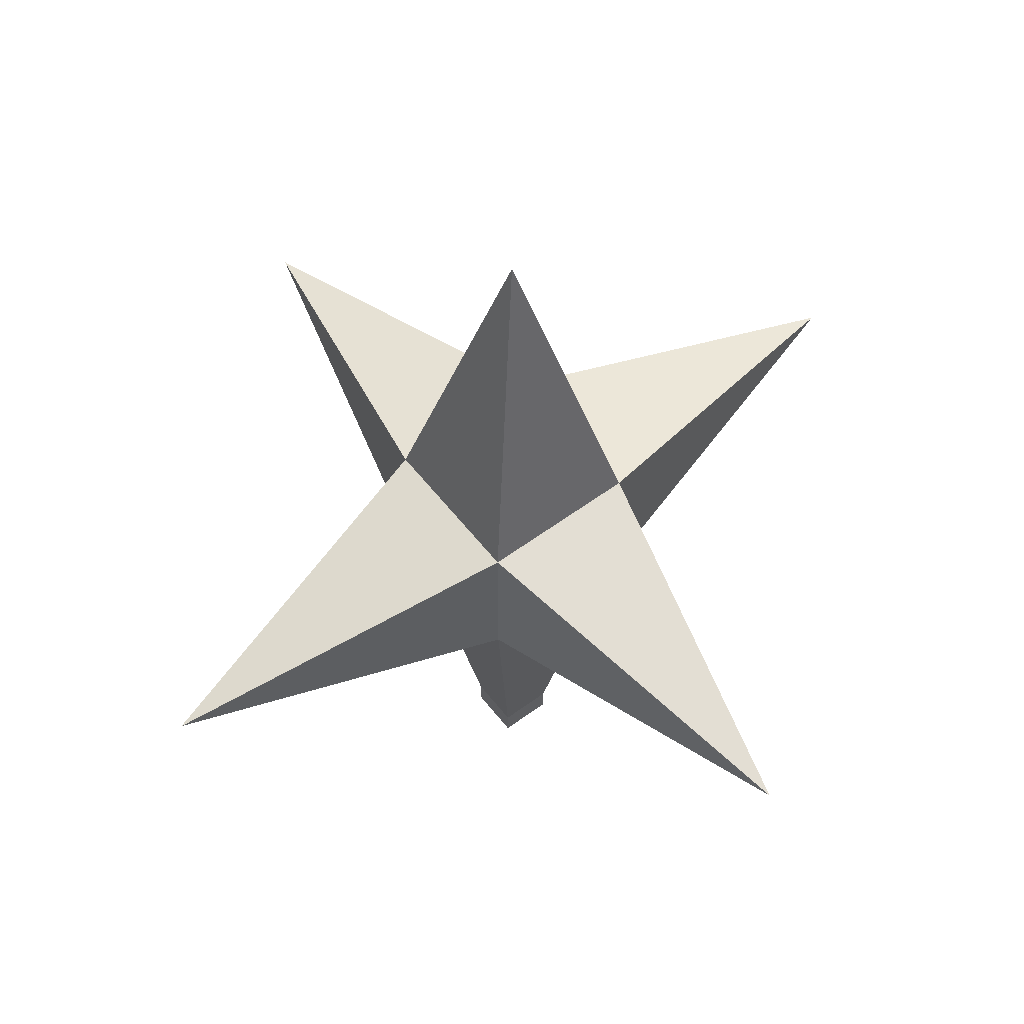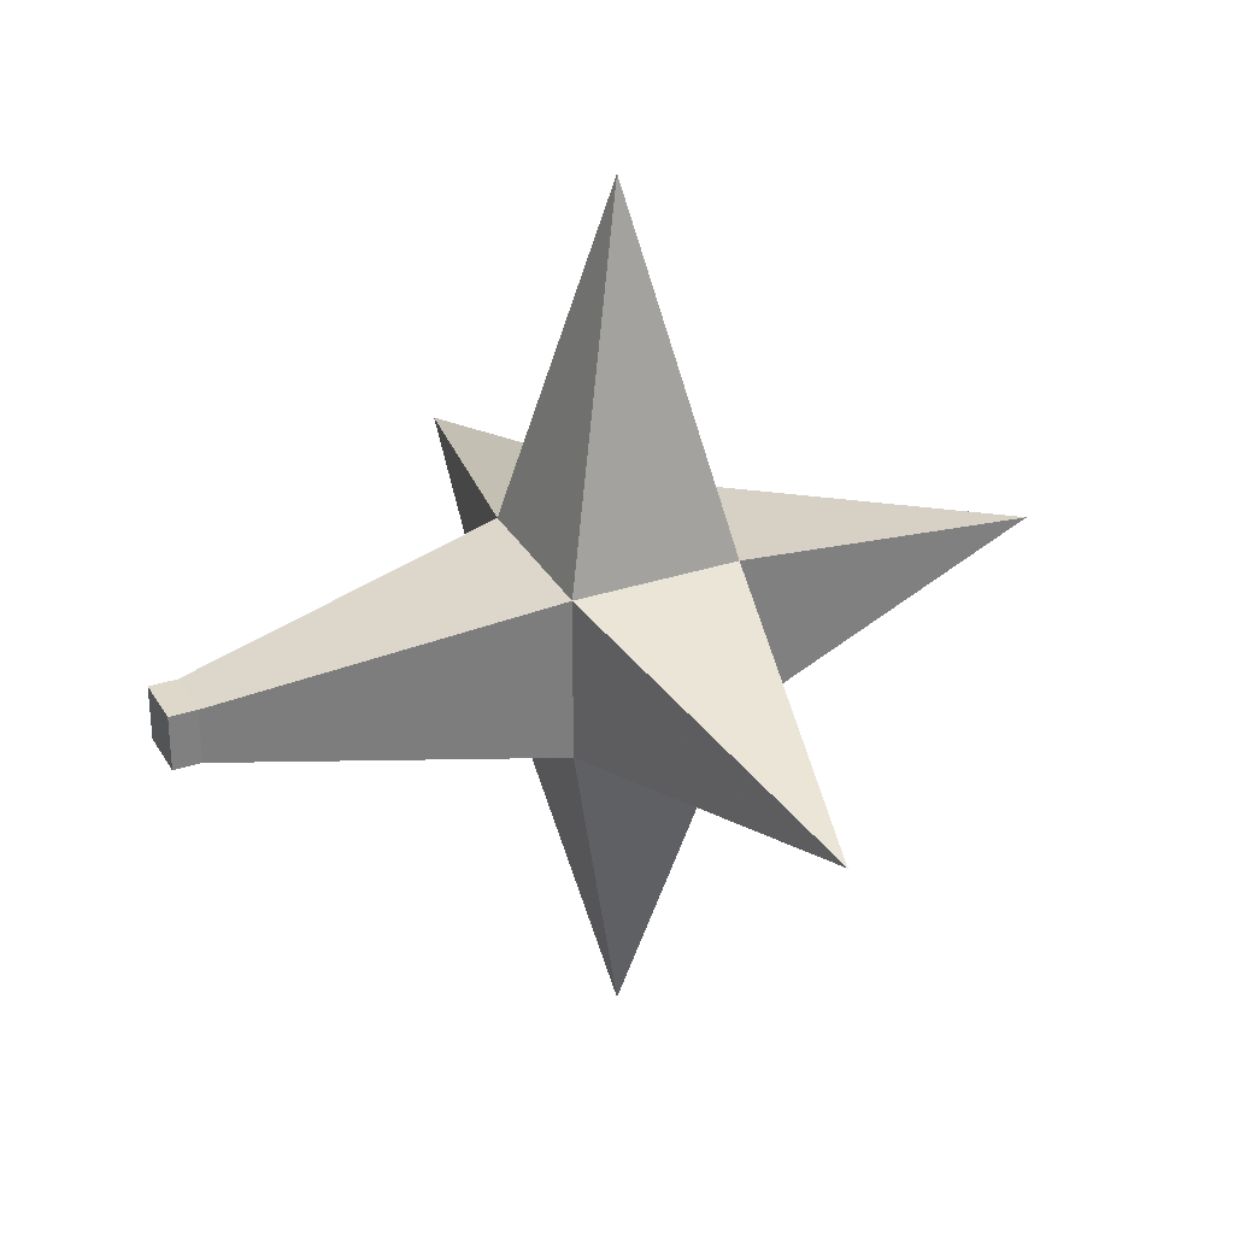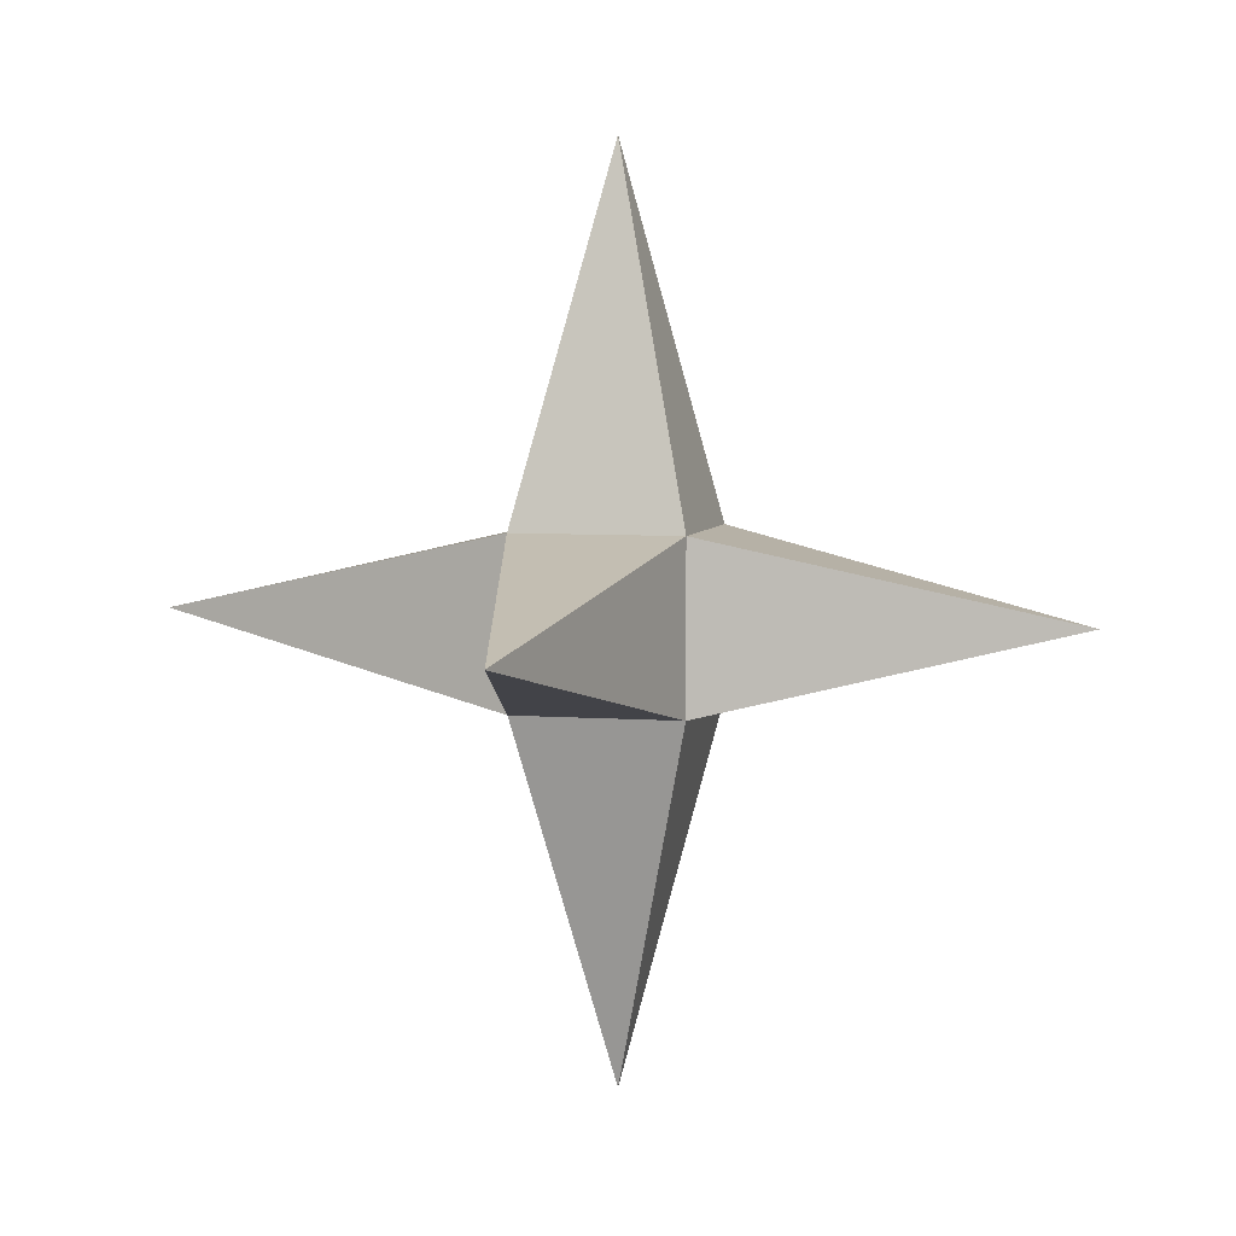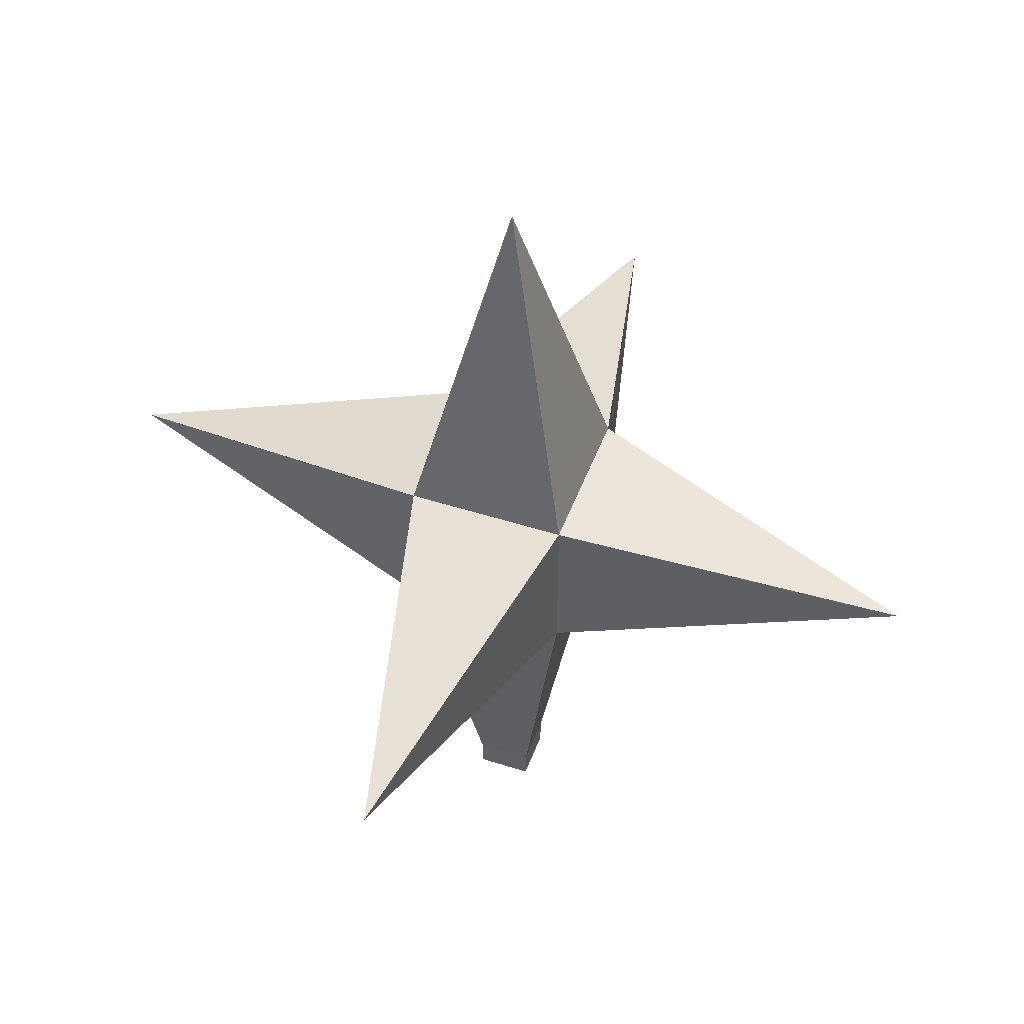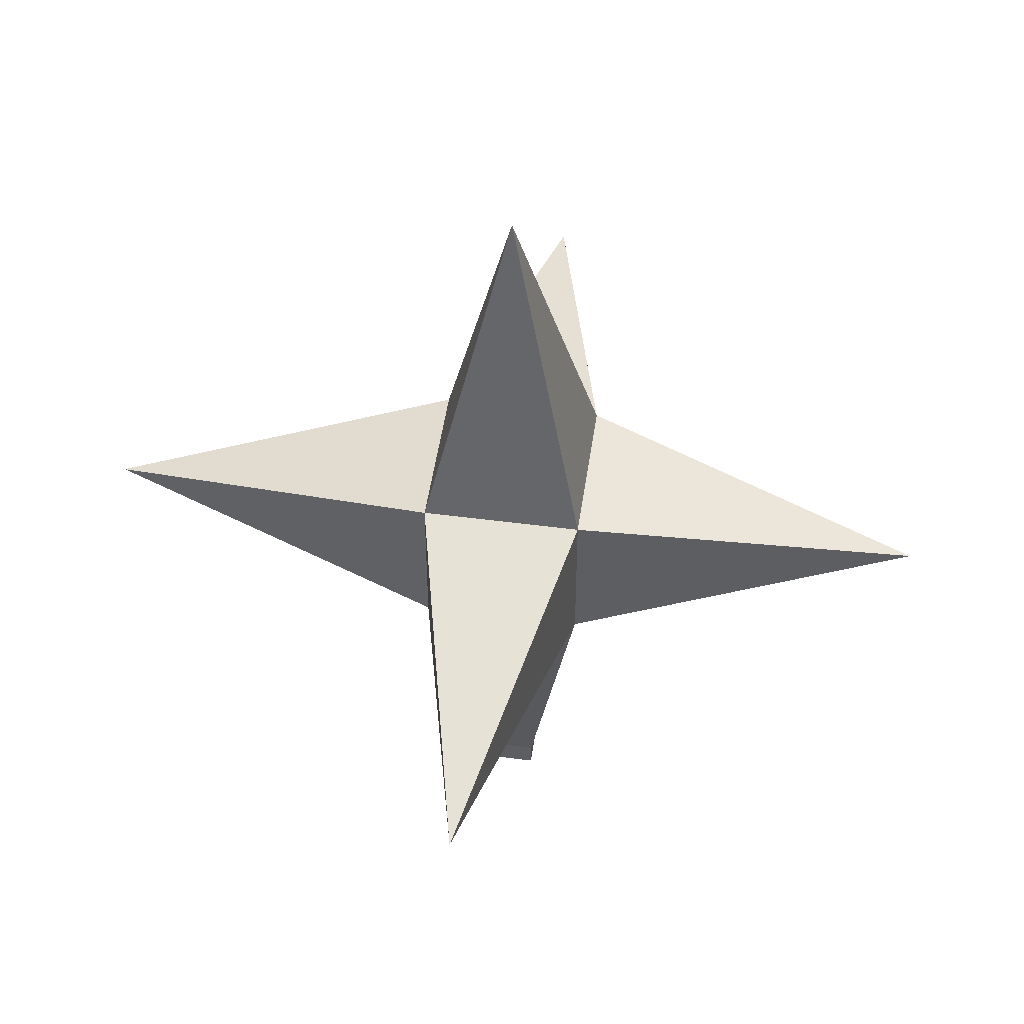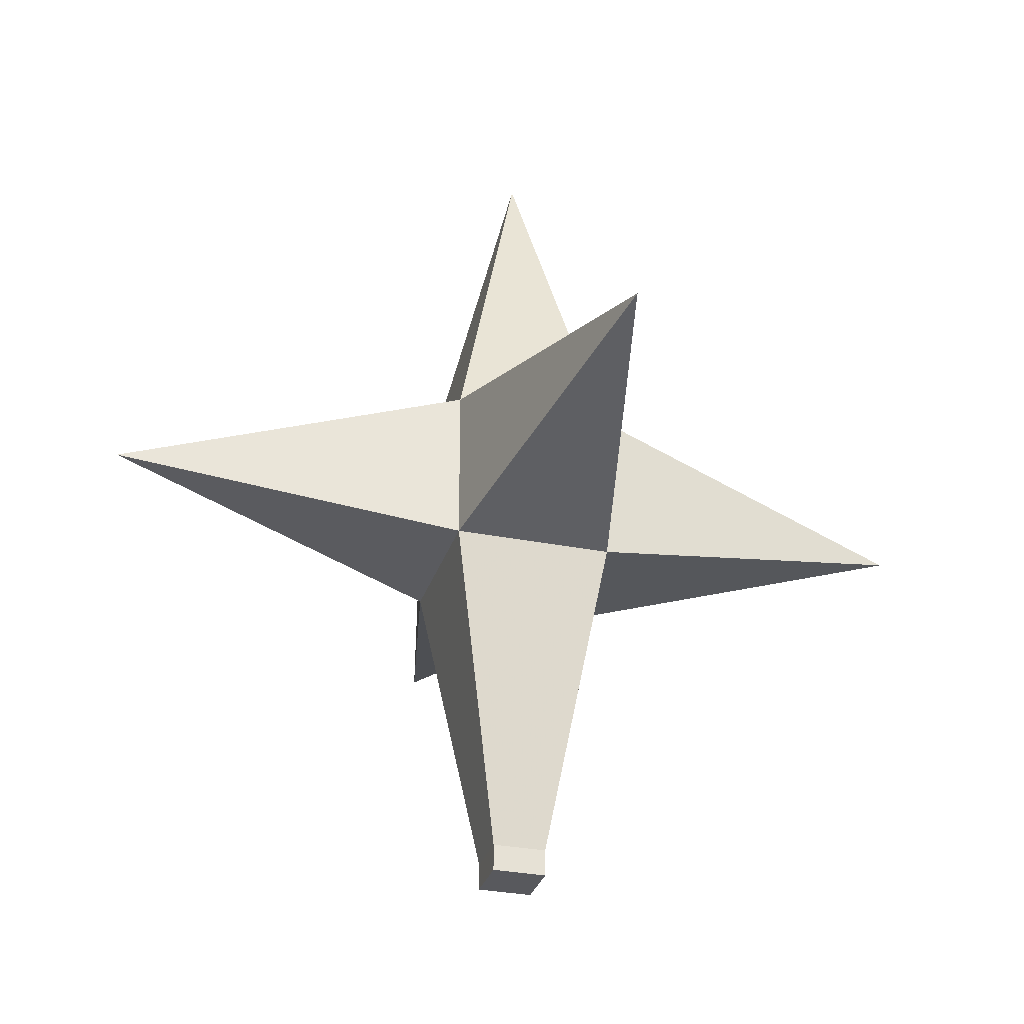
<metadata>
{"format":"obj","ext":"obj","renderer":"f3d","projection":"perspective","resolution":1024,"background":"white","views":[{"elev":57.6,"azim":142.5,"up":"+Y"},{"elev":31.0,"azim":64.7,"up":"+Z"},{"elev":5.5,"azim":-166.2,"up":"+Z"},{"elev":48.5,"azim":19.8,"up":"+Y"},{"elev":50.2,"azim":-81.8,"up":"+Y"},{"elev":-30.2,"azim":-16.1,"up":"+Y"}]}
</metadata>
<code>
v 0.02344 -0.1016 0.02344
v 0 0 0
v -0.02344 -0.1016 0.02344
v 0 -0.125 0.125
v 0.02344 -0.1484 0.02344
v 0.125 -0.125 0
v 0.02344 -0.1016 -0.02344
v -0.02344 -0.1016 -0.02344
v -0.125 -0.125 0
v -0.02344 -0.1484 0.02344
v -0.007812 -0.2422 0.007812
v 0.007812 -0.2422 0.007812
v 0.02344 -0.1484 -0.02344
v 0 -0.125 -0.125
v -0.02344 -0.1484 -0.02344
v -0.007812 -0.2422 -0.007812
v -0.007812 -0.25 -0.007812
v -0.007812 -0.25 0.007812
v 0.007812 -0.25 0.007812
v 0.007812 -0.2422 -0.007812
v 0.007812 -0.25 -0.007812
f 1 2 3
f 1 3 4
f 1 4 5
f 1 5 6
f 1 6 7
f 1 7 2
f 2 7 8
f 2 8 3
f 3 8 9
f 3 9 10
f 3 10 4
f 4 10 5
f 5 10 11
f 5 11 12
f 5 12 13
f 5 13 6
f 6 13 7
f 7 13 14
f 7 14 8
f 8 14 15
f 8 15 9
f 9 15 10
f 10 15 16
f 10 16 11
f 12 20 13
f 13 20 15
f 13 15 14
f 15 20 16
f 11 16 17
f 11 17 18
f 11 18 12
f 12 18 19
f 12 19 20
f 16 20 21
f 16 21 17
f 17 21 19
f 17 19 18
f 19 21 20

</code>
